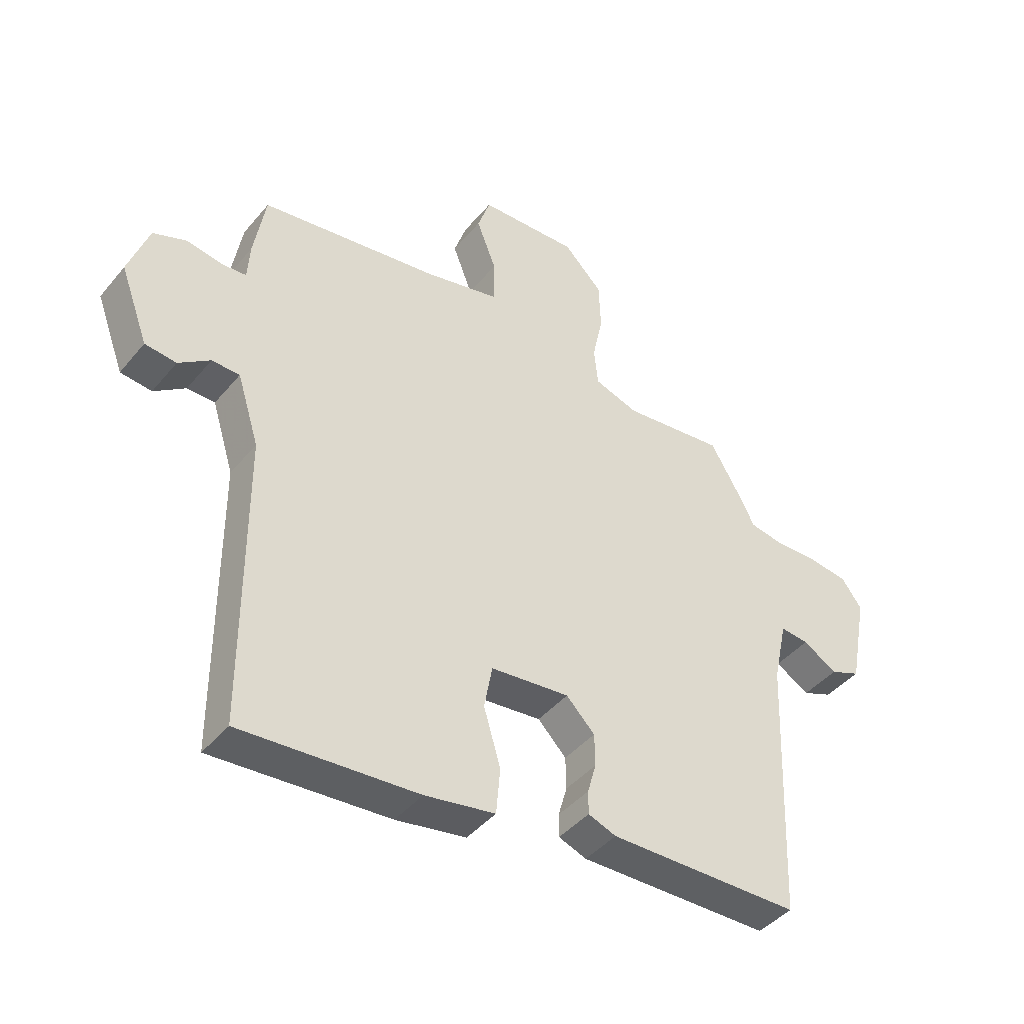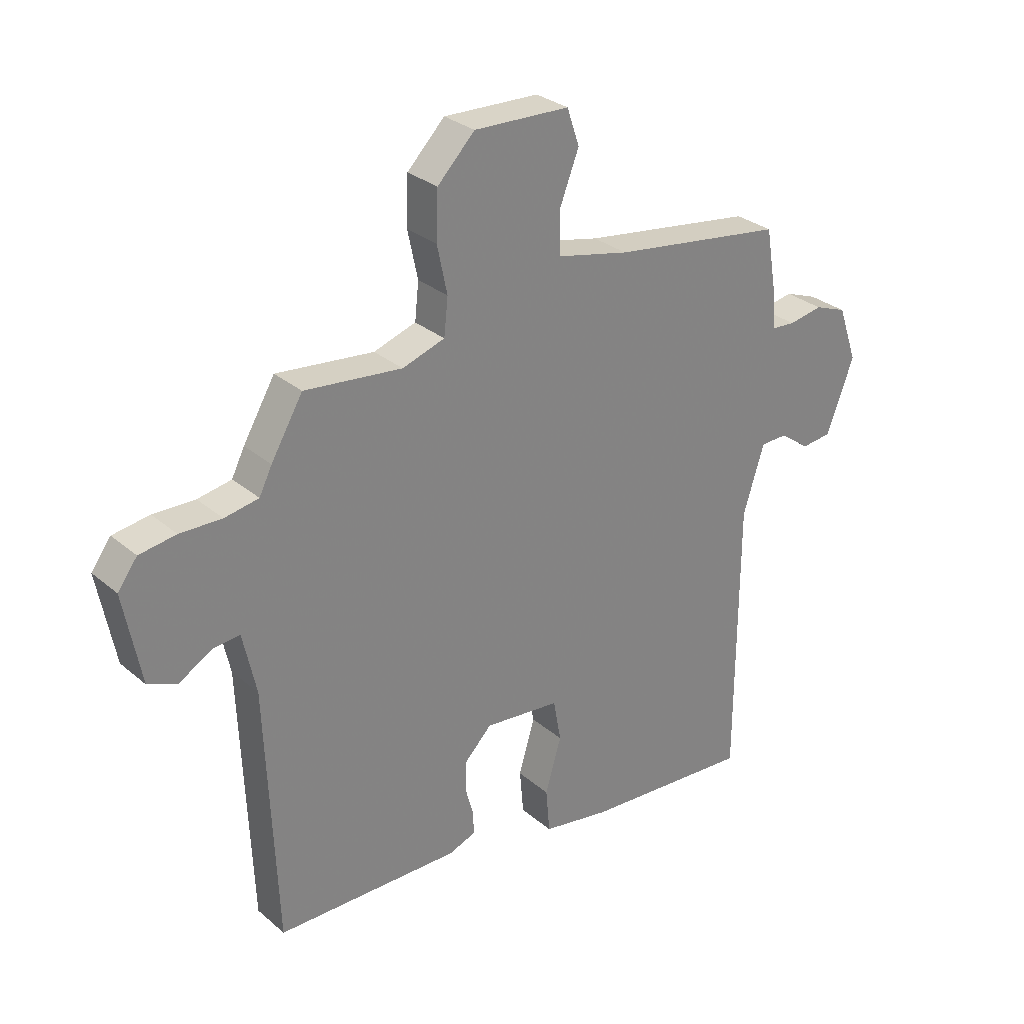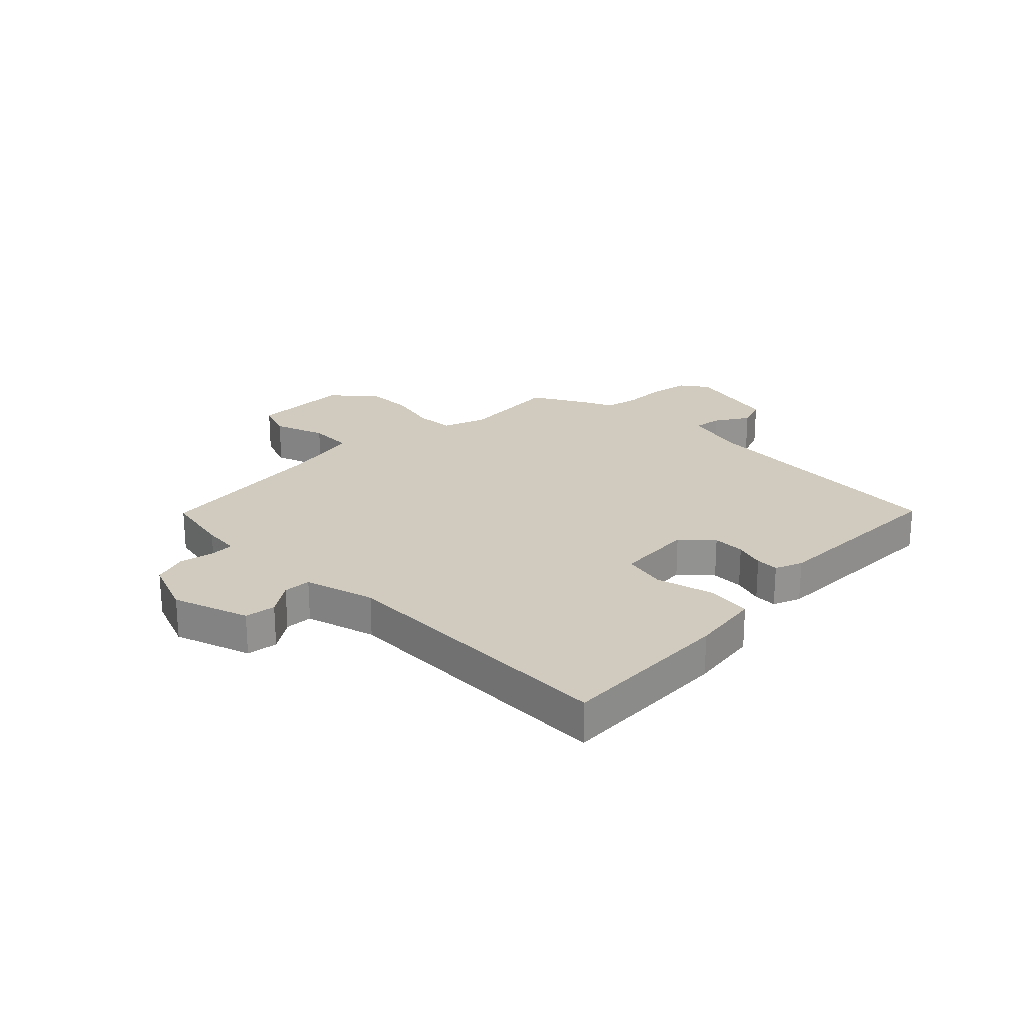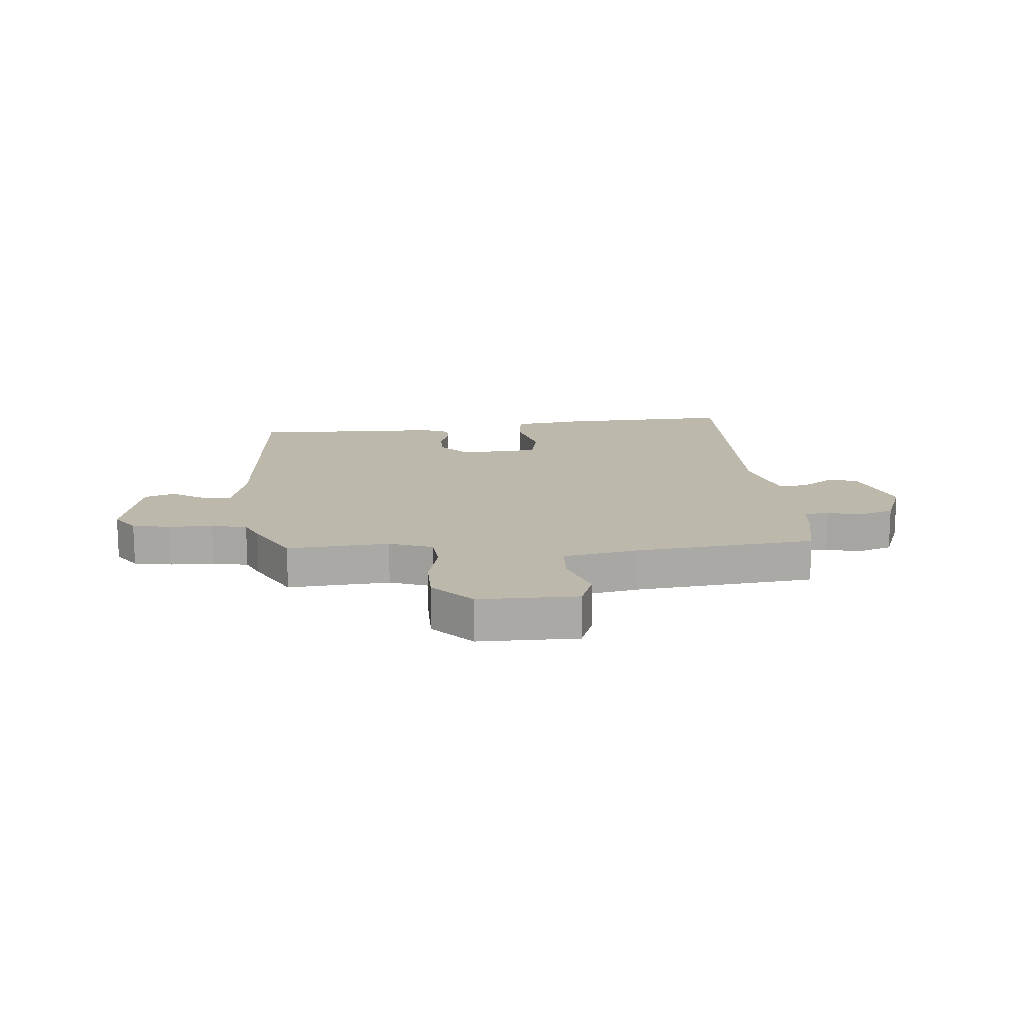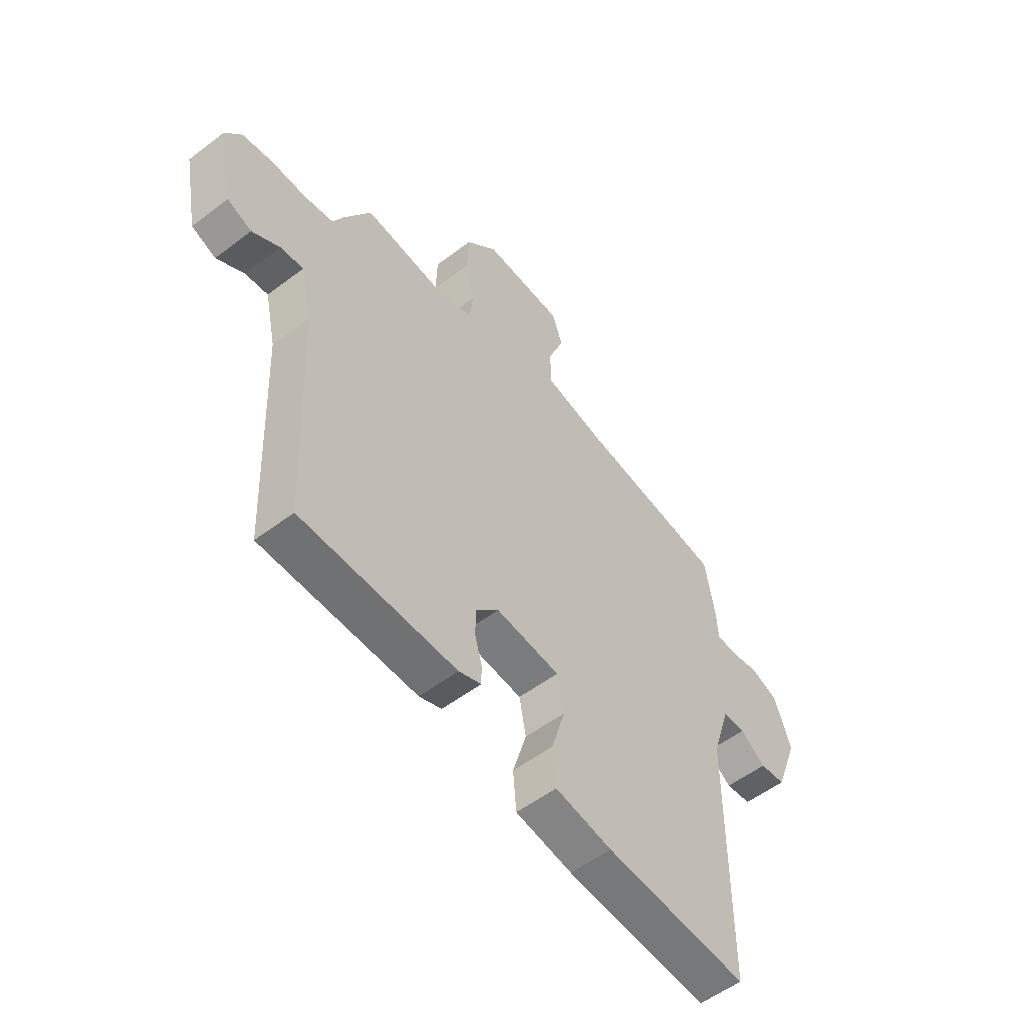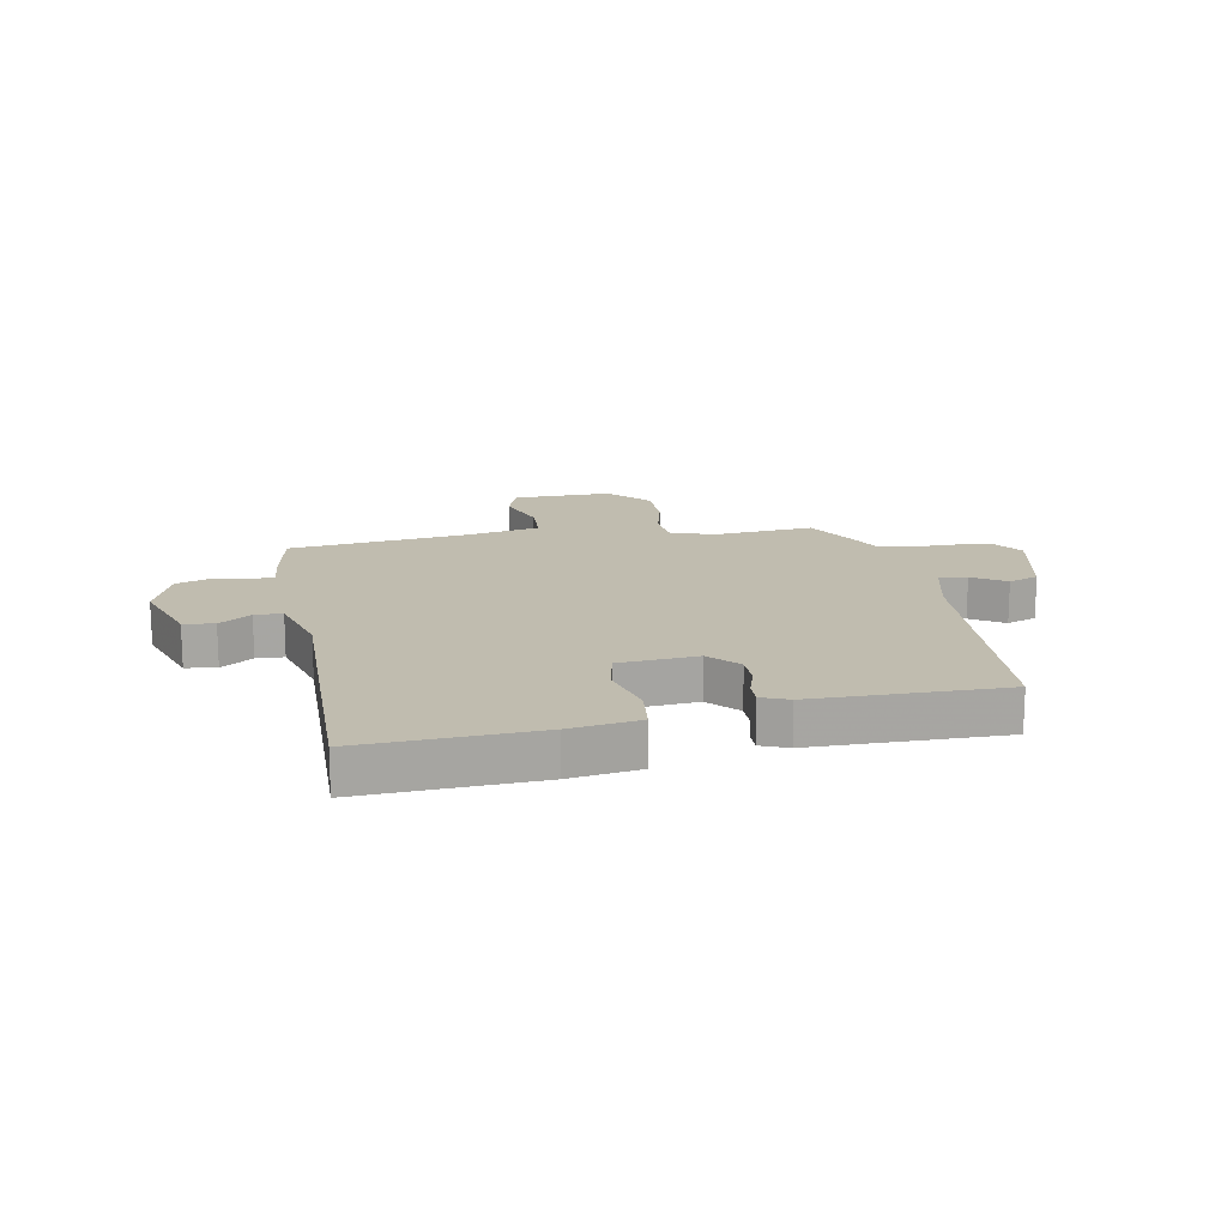
<metadata>
{"format":"obj","ext":"obj","renderer":"f3d","projection":"perspective","resolution":1024,"background":"white","views":[{"elev":-42.9,"azim":143.7,"up":"+Z"},{"elev":29.5,"azim":-39.1,"up":"+Z"},{"elev":23.4,"azim":136.6,"up":"+Y"},{"elev":14.8,"azim":-3.1,"up":"+Y"},{"elev":-54.5,"azim":-51.2,"up":"+Z"},{"elev":16.3,"azim":170.9,"up":"+Y"}]}
</metadata>
<code>
v 0.467 0.07 -0.545
v 0.163 0.07 -0.523
v 0.042 0.07 -0.502
v 0.035 0.07 -0.422
v 0.064 0.07 -0.324
v 0.05 0.07 -0.248
v -0.086 0.07 -0.234
v -0.135 0.07 -0.284
v -0.136 0.07 -0.34
v -0.121 0.07 -0.393
v -0.121 0.07 -0.433
v -0.169 0.07 -0.451
v -0.5 0.07 -0.446
v -0.519 0.07 0.013
v -0.543 0.07 0.123
v -0.592 0.07 0.118
v -0.651 0.07 0.083
v -0.703 0.07 0.104
v -0.734 0.07 0.266
v -0.699 0.07 0.313
v -0.633 0.07 0.323
v -0.558 0.07 0.321
v -0.497 0.07 0.332
v -0.474 0.07 0.378
v -0.417 0.07 0.475
v -0.242 0.07 0.456
v -0.166 0.07 0.481
v -0.159 0.07 0.547
v -0.177 0.07 0.632
v -0.174 0.07 0.718
v -0.107 0.07 0.786
v 0.064 0.07 0.78
v 0.086 0.07 0.715
v 0.052 0.07 0.627
v 0.053 0.07 0.55
v 0.182 0.07 0.521
v 0.491 0.07 0.477
v 0.511 0.07 0.359
v 0.515 0.07 0.295
v 0.558 0.07 0.292
v 0.619 0.07 0.303
v 0.677 0.07 0.281
v 0.712 0.07 0.181
v 0.663 0.07 0.05
v 0.609 0.07 0.044
v 0.555 0.07 0.083
v 0.507 0.07 0.082
v 0.469 0.07 -0.039
v 0.467 0 -0.545
v 0.163 0 -0.523
v 0.042 0 -0.502
v 0.035 0 -0.422
v 0.064 0 -0.324
v 0.05 0 -0.248
v -0.086 0 -0.234
v -0.135 0 -0.284
v -0.136 0 -0.34
v -0.121 0 -0.393
v -0.121 0 -0.433
v -0.169 0 -0.451
v -0.5 0 -0.446
v -0.519 0 0.013
v -0.543 0 0.123
v -0.592 0 0.118
v -0.651 0 0.083
v -0.703 0 0.104
v -0.734 0 0.266
v -0.699 0 0.313
v -0.633 0 0.323
v -0.558 0 0.321
v -0.497 0 0.332
v -0.474 0 0.378
v -0.417 0 0.475
v -0.242 0 0.456
v -0.166 0 0.481
v -0.159 0 0.547
v -0.177 0 0.632
v -0.174 0 0.718
v -0.107 0 0.786
v 0.064 0 0.78
v 0.086 0 0.715
v 0.052 0 0.627
v 0.053 0 0.55
v 0.182 0 0.521
v 0.491 0 0.477
v 0.511 0 0.359
v 0.515 0 0.295
v 0.558 0 0.292
v 0.619 0 0.303
v 0.677 0 0.281
v 0.712 0 0.181
v 0.663 0 0.05
v 0.609 0 0.044
v 0.555 0 0.083
v 0.507 0 0.082
v 0.469 0 -0.039
f 43 44 45 46
f 43 46 47
f 40 41 42 43
f 39 40 43 47
f 36 37 38 39
f 35 36 39 47
f 31 32 33 34
f 31 34 35
f 28 29 30 31
f 27 28 31 35
f 26 27 35 47
f 23 24 25 26
f 19 20 21 22
f 19 22 23
f 16 17 18 19
f 15 16 19 23
f 14 15 23 26
f 9 10 11 12
f 8 9 12 13
f 7 8 13 14
f 2 3 4 5
f 48 1 2 5
f 48 5 6
f 14 26 47 48
f 6 7 14 48
f 94 93 92 91
f 95 94 91
f 91 90 89 88
f 95 91 88 87
f 87 86 85 84
f 95 87 84 83
f 82 81 80 79
f 83 82 79
f 79 78 77 76
f 83 79 76 75
f 95 83 75 74
f 74 73 72 71
f 70 69 68 67
f 71 70 67
f 67 66 65 64
f 71 67 64 63
f 74 71 63 62
f 60 59 58 57
f 61 60 57 56
f 62 61 56 55
f 53 52 51 50
f 53 50 49 96
f 54 53 96
f 96 95 74 62
f 96 62 55 54
f 1 49 50 2
f 2 50 51 3
f 3 51 52 4
f 4 52 53 5
f 5 53 54 6
f 6 54 55 7
f 7 55 56 8
f 8 56 57 9
f 9 57 58 10
f 10 58 59 11
f 11 59 60 12
f 12 60 61 13
f 13 61 62 14
f 14 62 63 15
f 15 63 64 16
f 16 64 65 17
f 17 65 66 18
f 18 66 67 19
f 19 67 68 20
f 20 68 69 21
f 21 69 70 22
f 22 70 71 23
f 23 71 72 24
f 24 72 73 25
f 25 73 74 26
f 26 74 75 27
f 27 75 76 28
f 28 76 77 29
f 29 77 78 30
f 30 78 79 31
f 31 79 80 32
f 32 80 81 33
f 33 81 82 34
f 34 82 83 35
f 35 83 84 36
f 36 84 85 37
f 37 85 86 38
f 38 86 87 39
f 39 87 88 40
f 40 88 89 41
f 41 89 90 42
f 42 90 91 43
f 43 91 92 44
f 44 92 93 45
f 45 93 94 46
f 46 94 95 47
f 47 95 96 48
f 48 96 49 1

</code>
